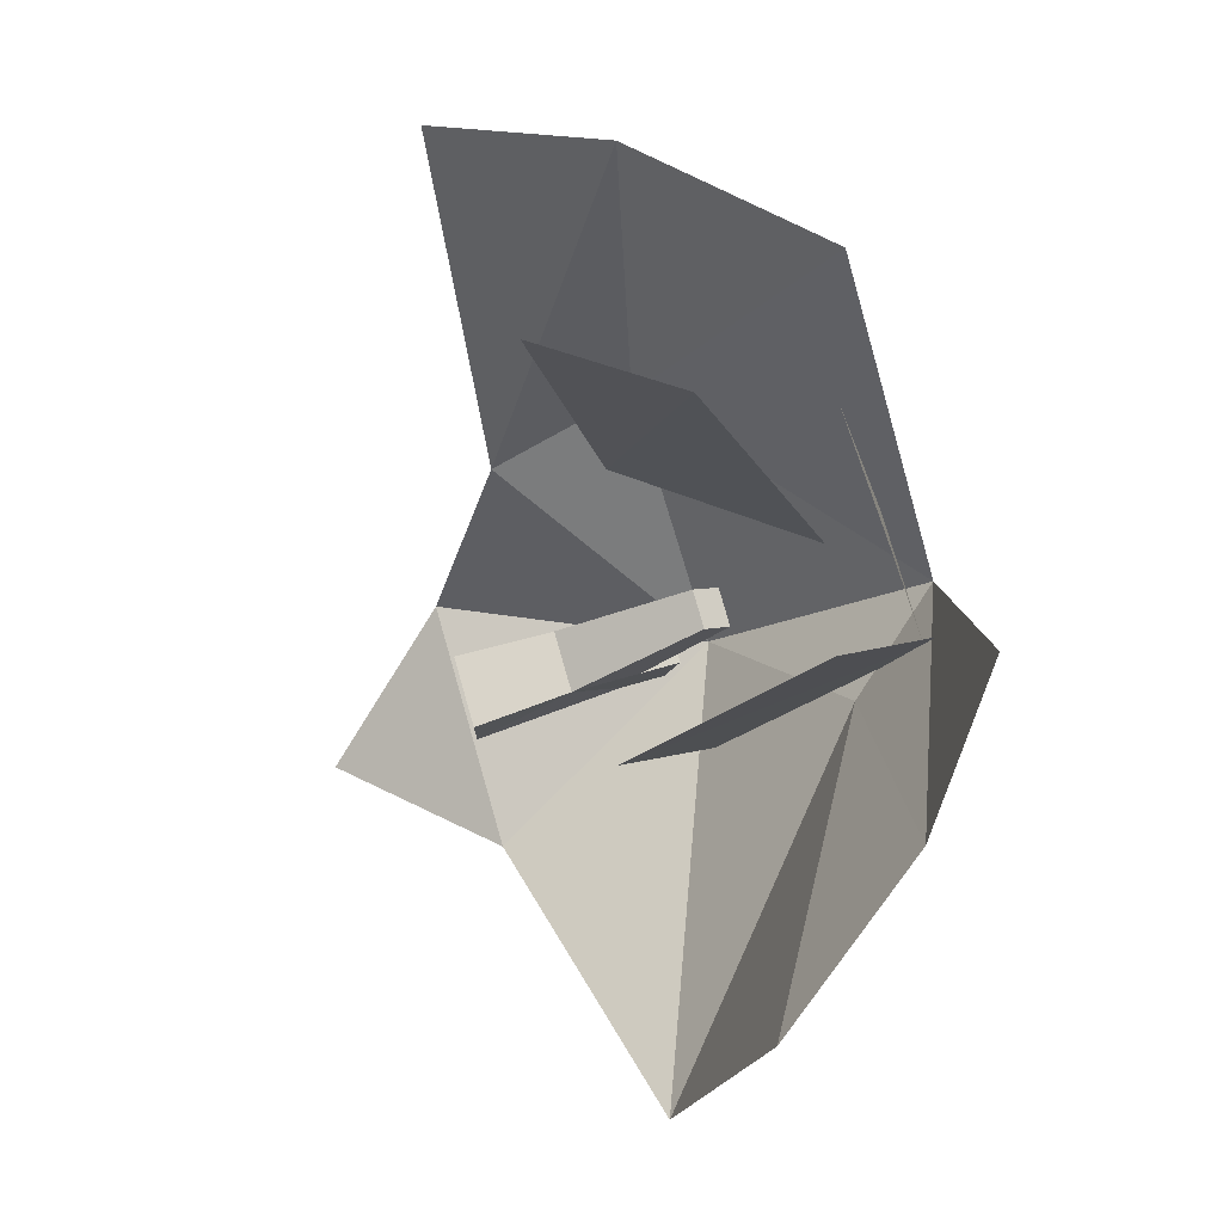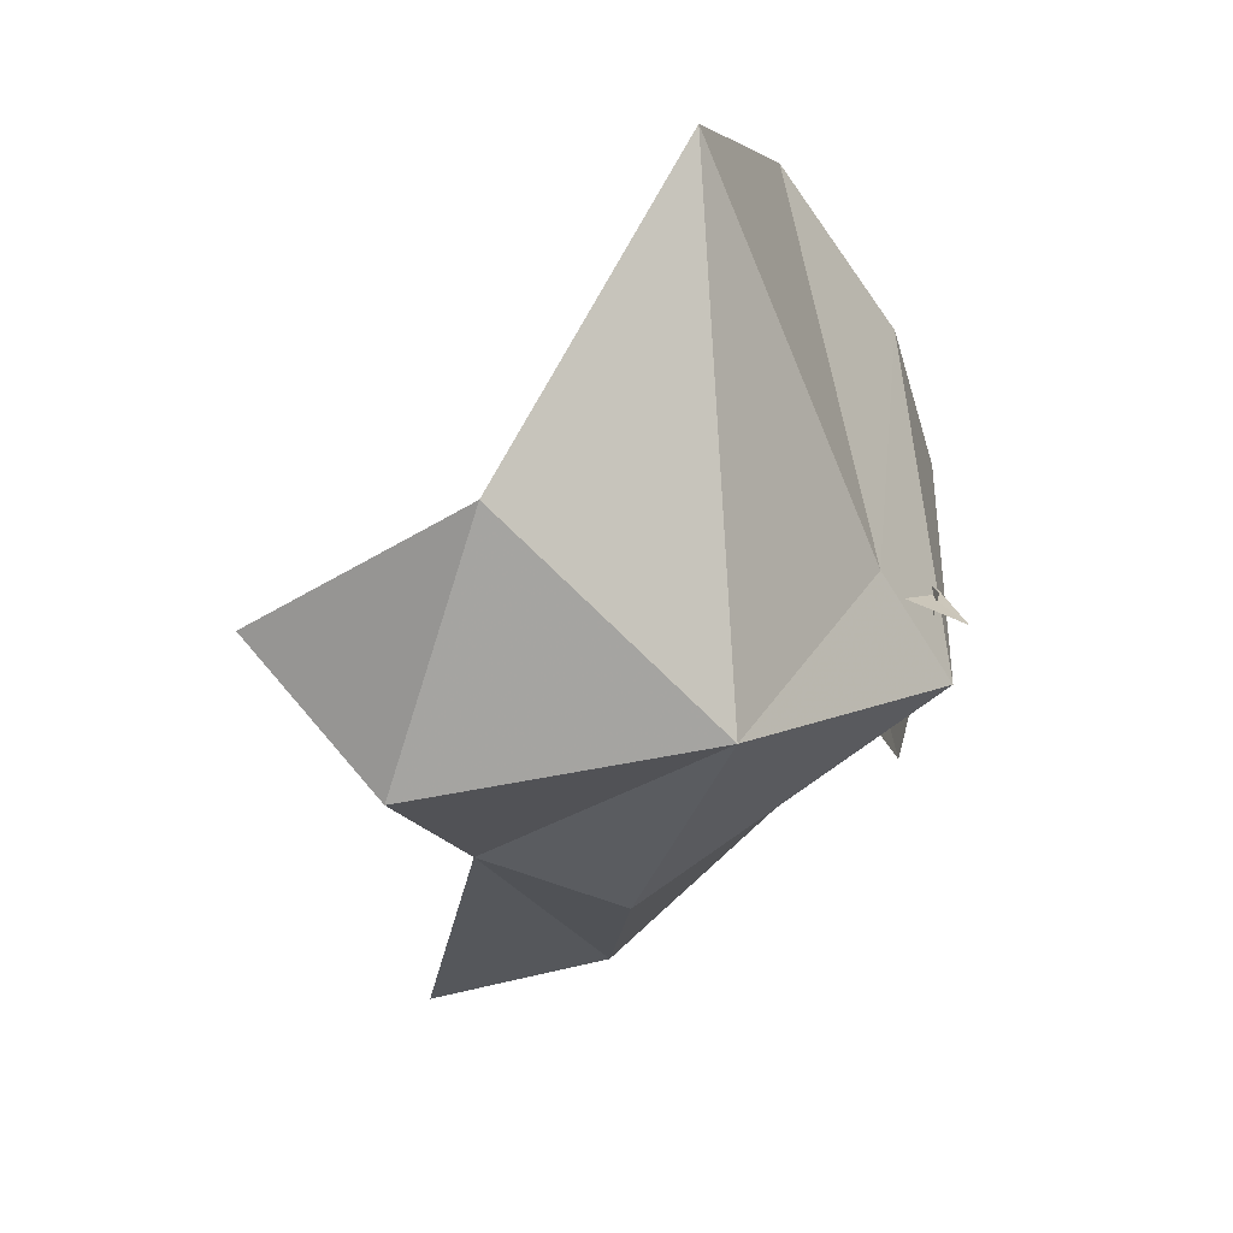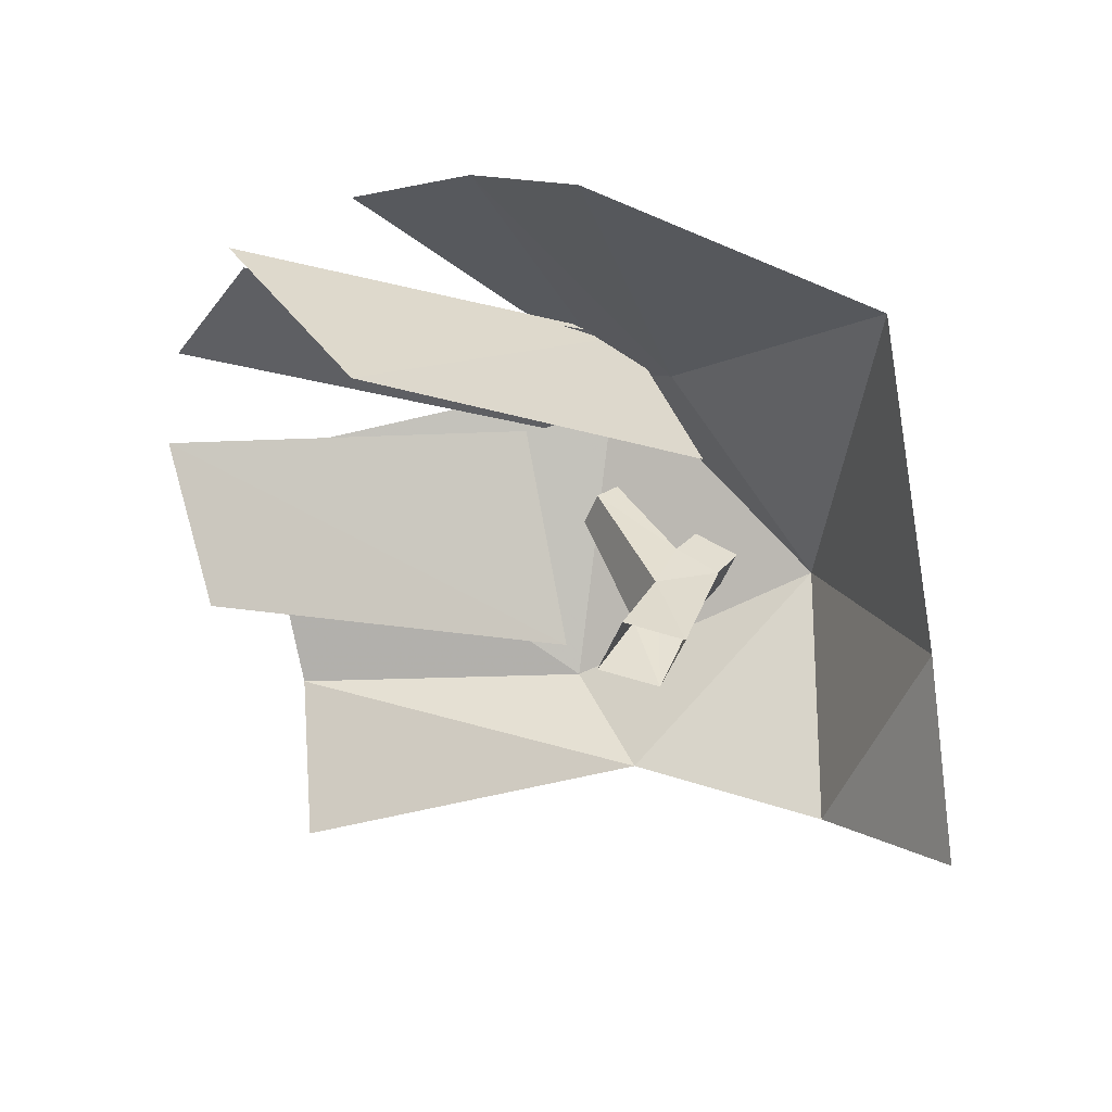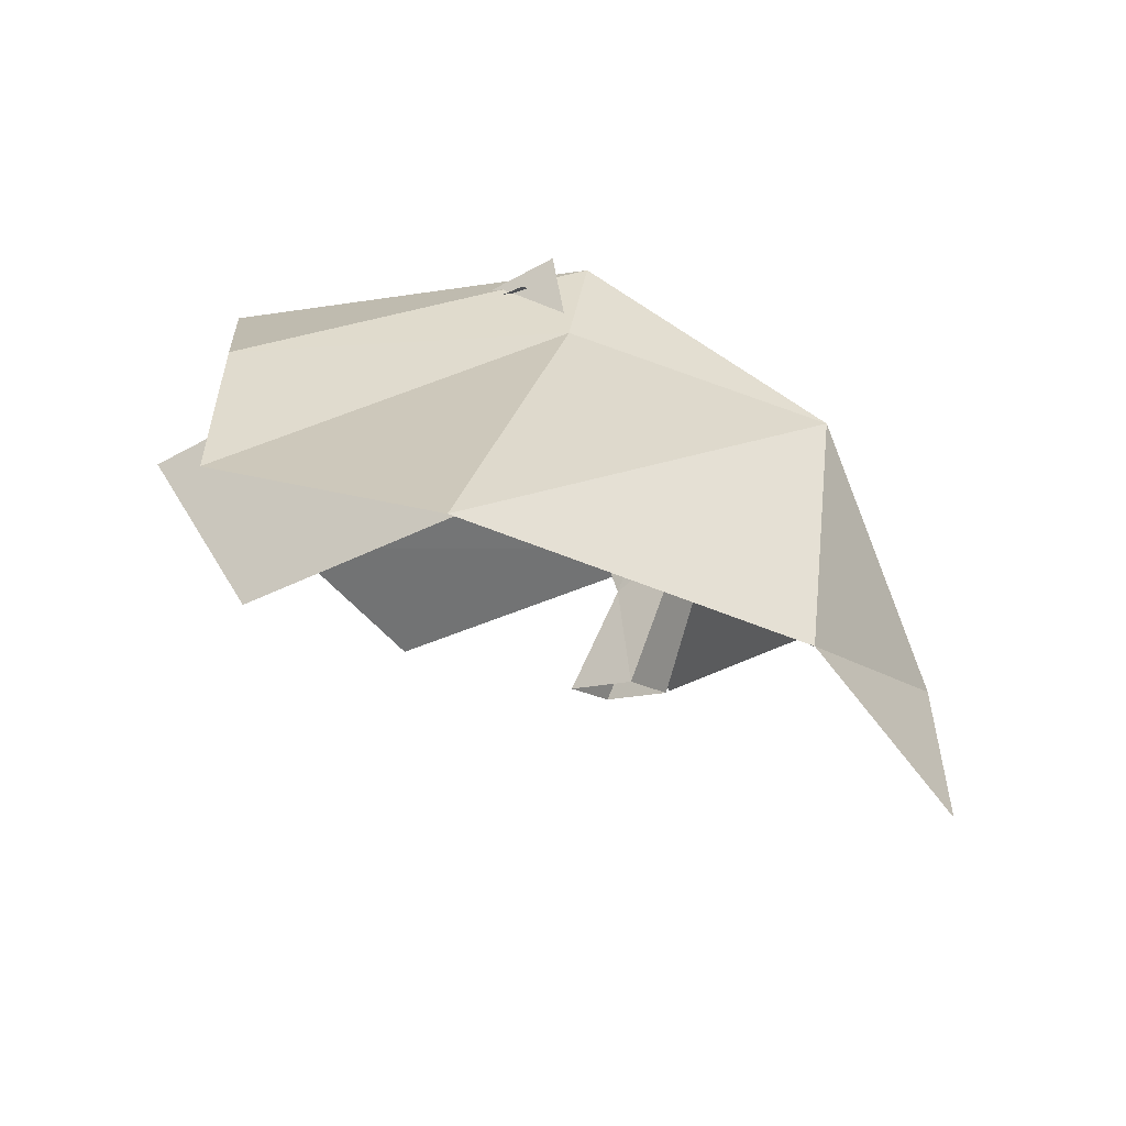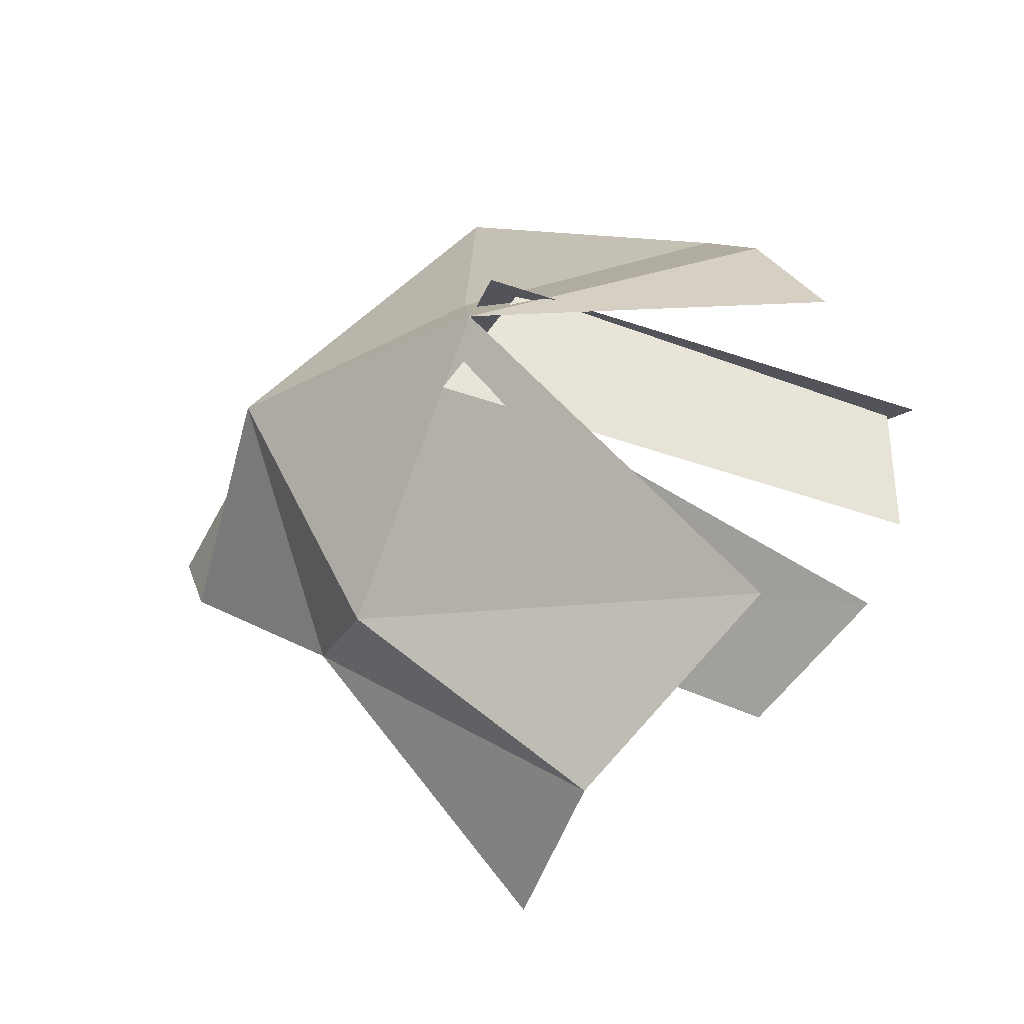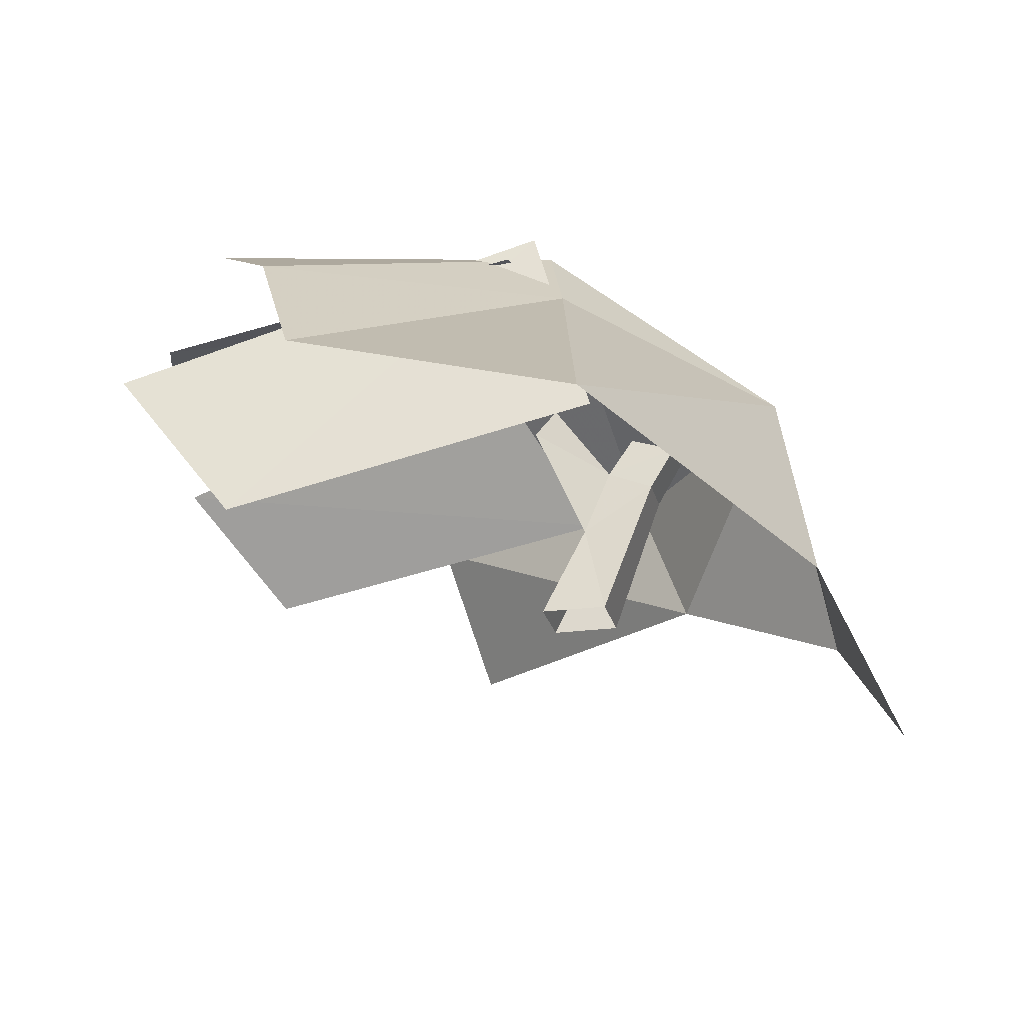
<metadata>
{"format":"obj","ext":"obj","renderer":"f3d","projection":"perspective","resolution":1024,"background":"white","views":[{"elev":78.3,"azim":-105.9,"up":"+Y"},{"elev":-77.2,"azim":-107.5,"up":"+Y"},{"elev":-49.6,"azim":-110.7,"up":"+Z"},{"elev":-13.8,"azim":-57.8,"up":"+Z"},{"elev":58.1,"azim":104.7,"up":"+Z"},{"elev":-23.2,"azim":-77.2,"up":"+Z"}]}
</metadata>
<code>
o object/bush/9
v 9 -140 25
v 9 -118 32
v -13 -118 32
v -13 -140 25
v 9 -128 4
v 9 -106 13
v -15 -106 13
v -15 -128 4
v -24 -104 -64
v 8 -104 -64
v 11 -93 -19
v 7 -77 54
v -11 -77 54
v -11 -66 42
v -17 -93 -19
v -24 -72 -64
v 8 -72 -64
v 7 -66 42
v 98 -128 -25
v 212 11 -18
v 176 31 56
v 108 -102 44
v 6 -192 53
v 62 -213 -66
v -58 -215 -66
v 6 -248 -134
v 88 92 122
v -16 -76 144
v -55 -90 98
v -204 -126 -28
v -78 90 132
v -136 47 90
v -192 14 16
v 20 -80 132
v 16 149 93
v -42 132 98
v -48 -59 129
v -41 -72 143
v -72 145 66
v -79 81 -16
v -56 -104 35
v 72 -81 22
v 84 102 -8
v 35 143 45
v 4 -33 98
f 1 2 3
f 1 3 4
f 1 4 5
f 1 5 2
f 2 5 6
f 2 6 3
f 3 6 7
f 3 7 4
f 4 7 8
f 4 8 5
f 5 8 9
f 5 9 10
f 5 10 6
f 6 10 11
f 6 11 12
f 6 12 7
f 7 12 13
f 7 13 14
f 7 14 15
f 7 15 8
f 8 15 9
f 9 15 9
f 9 15 16
f 16 15 11
f 16 11 17
f 17 11 10
f 17 10 10
f 11 18 12
f 12 18 14
f 12 14 13
f 14 18 11
f 14 11 15
f 19 20 21
f 19 21 22
f 19 22 23
f 19 23 24
f 24 23 25
f 24 25 26
f 22 21 27
f 22 27 28
f 22 28 23
f 23 28 29
f 23 29 30
f 23 30 25
f 28 31 32
f 28 32 29
f 29 32 33
f 29 33 30
f 34 35 36
f 34 36 37
f 38 39 40
f 38 40 41
f 42 43 44
f 42 44 45

</code>
